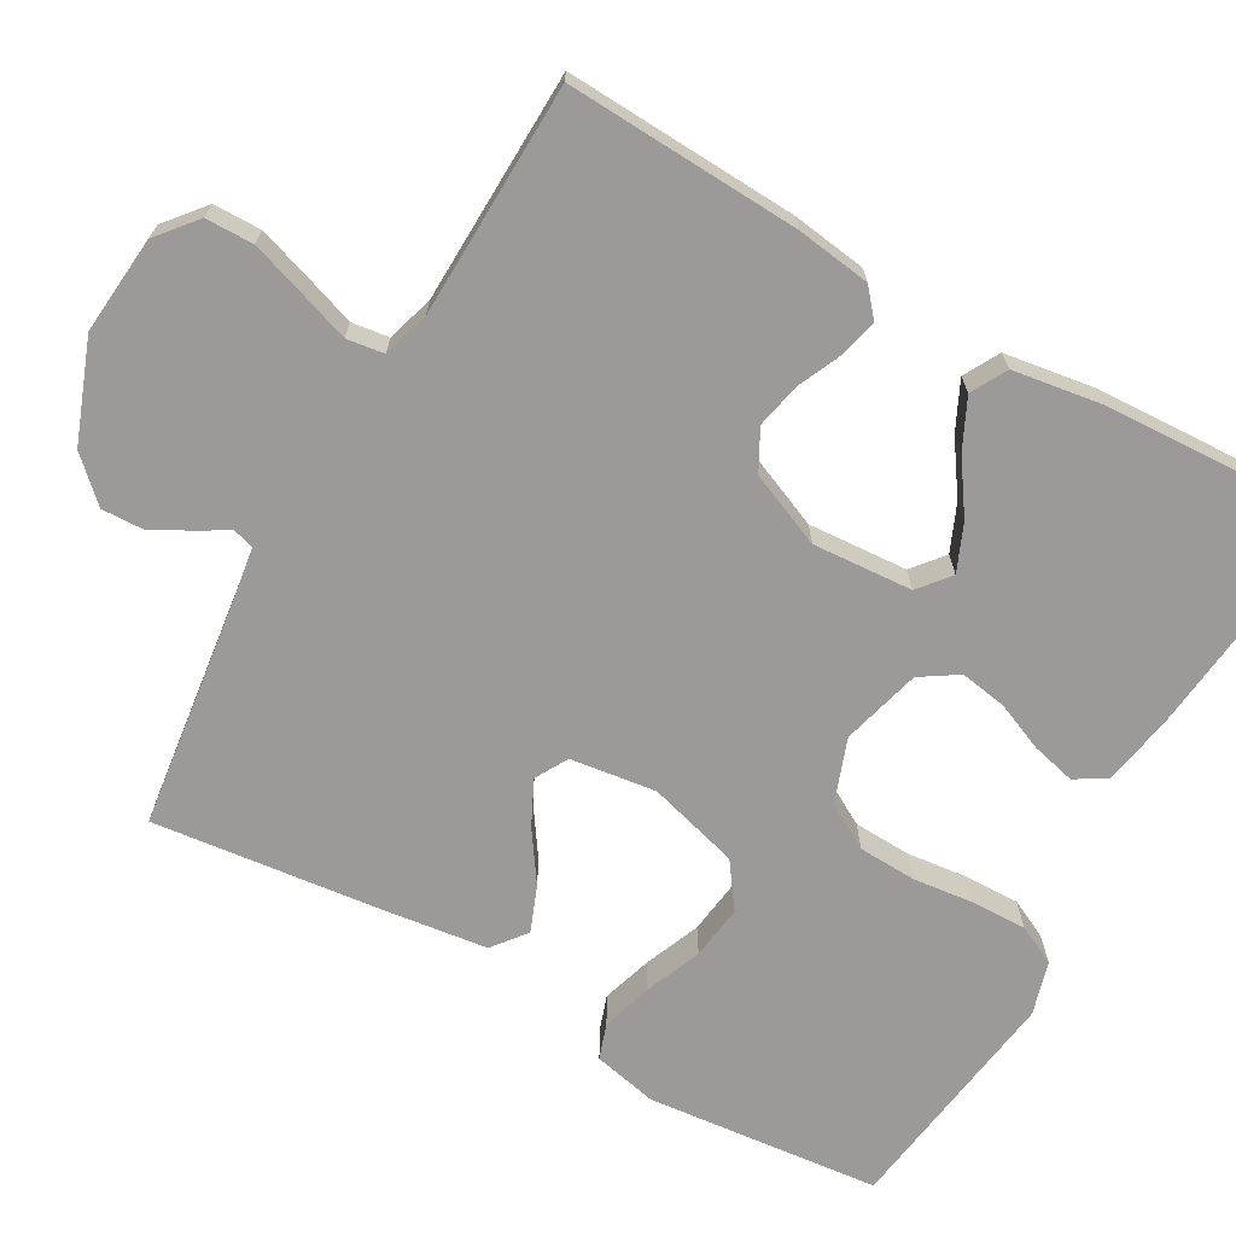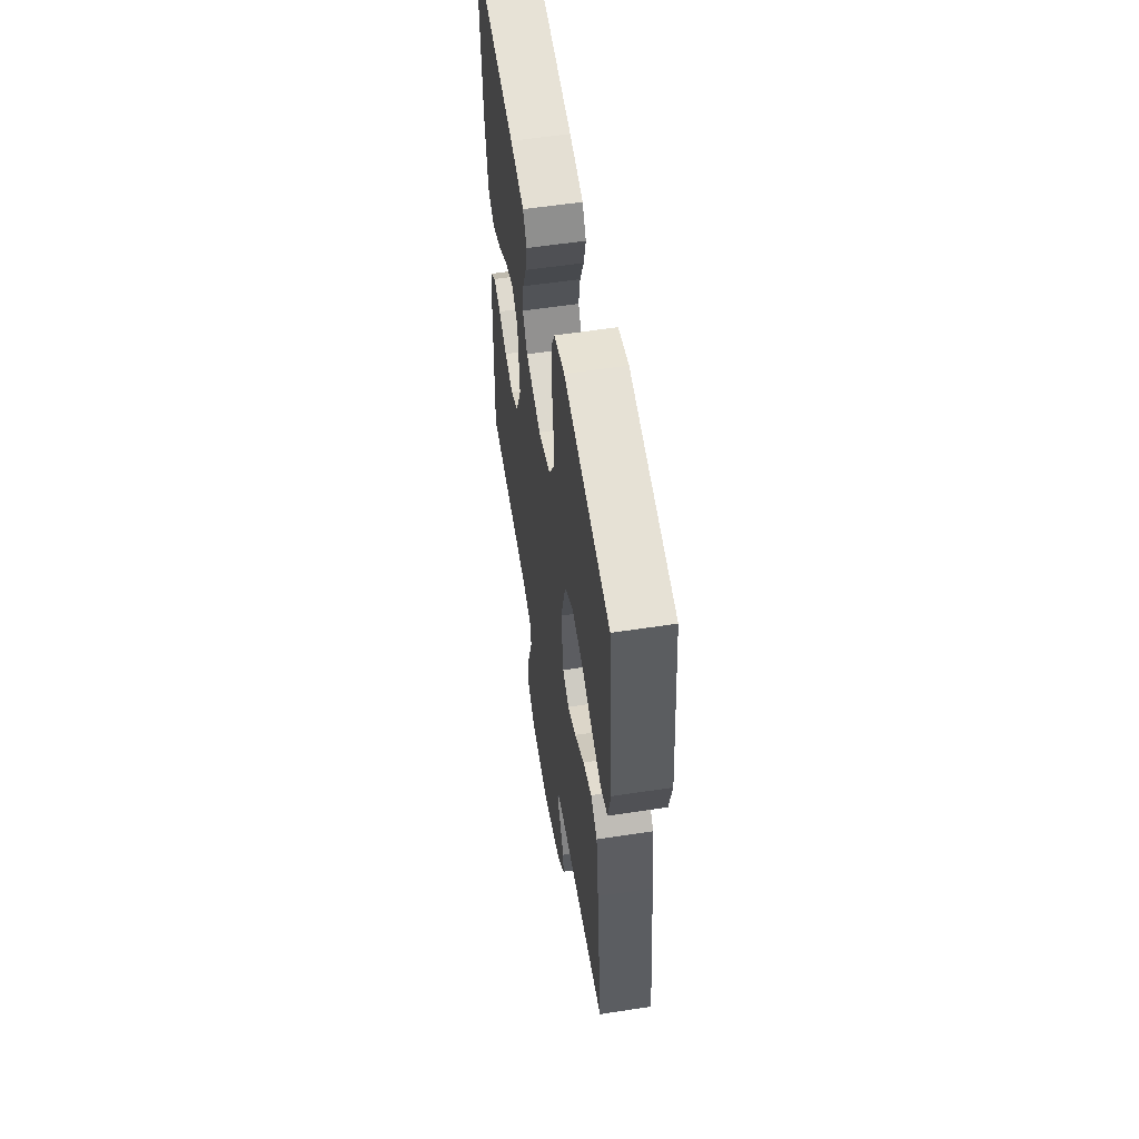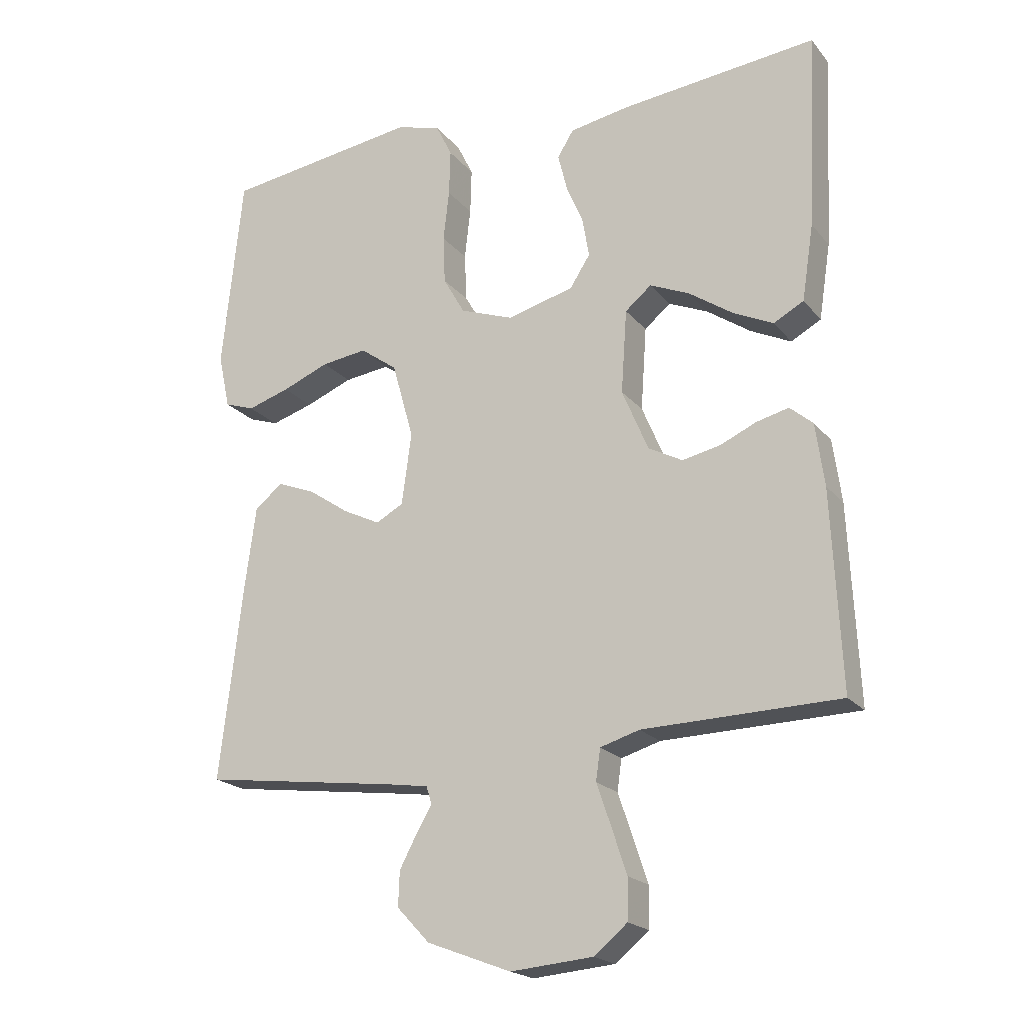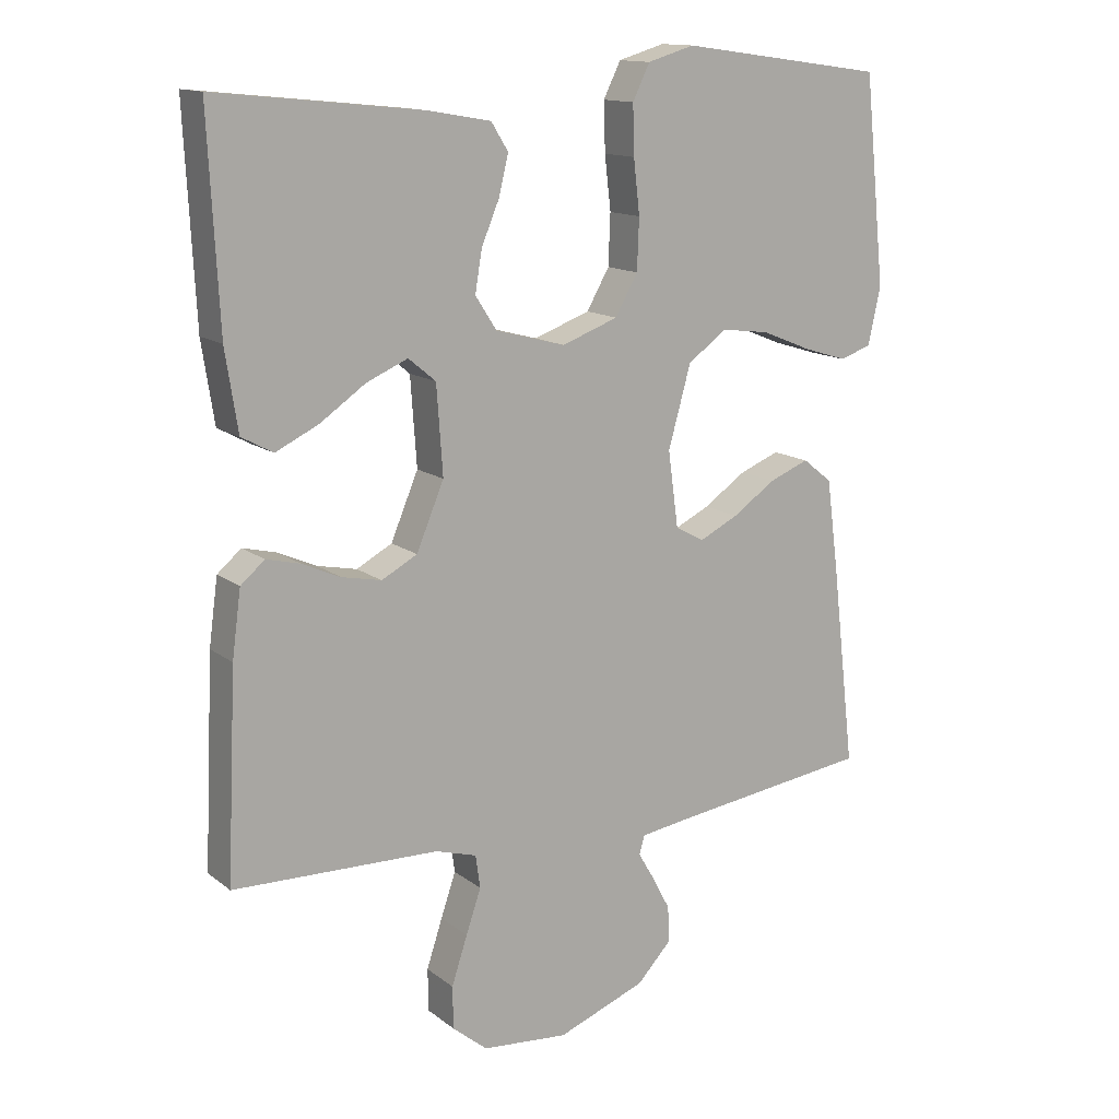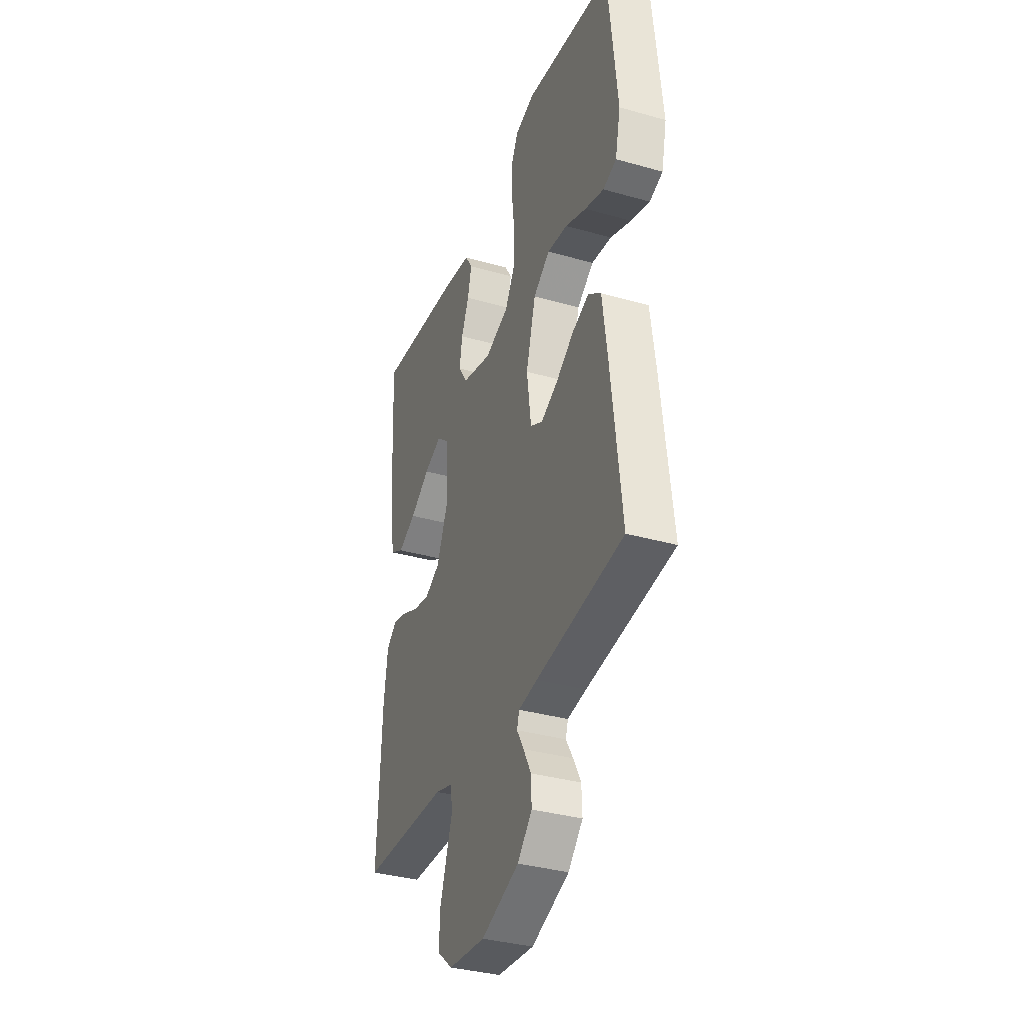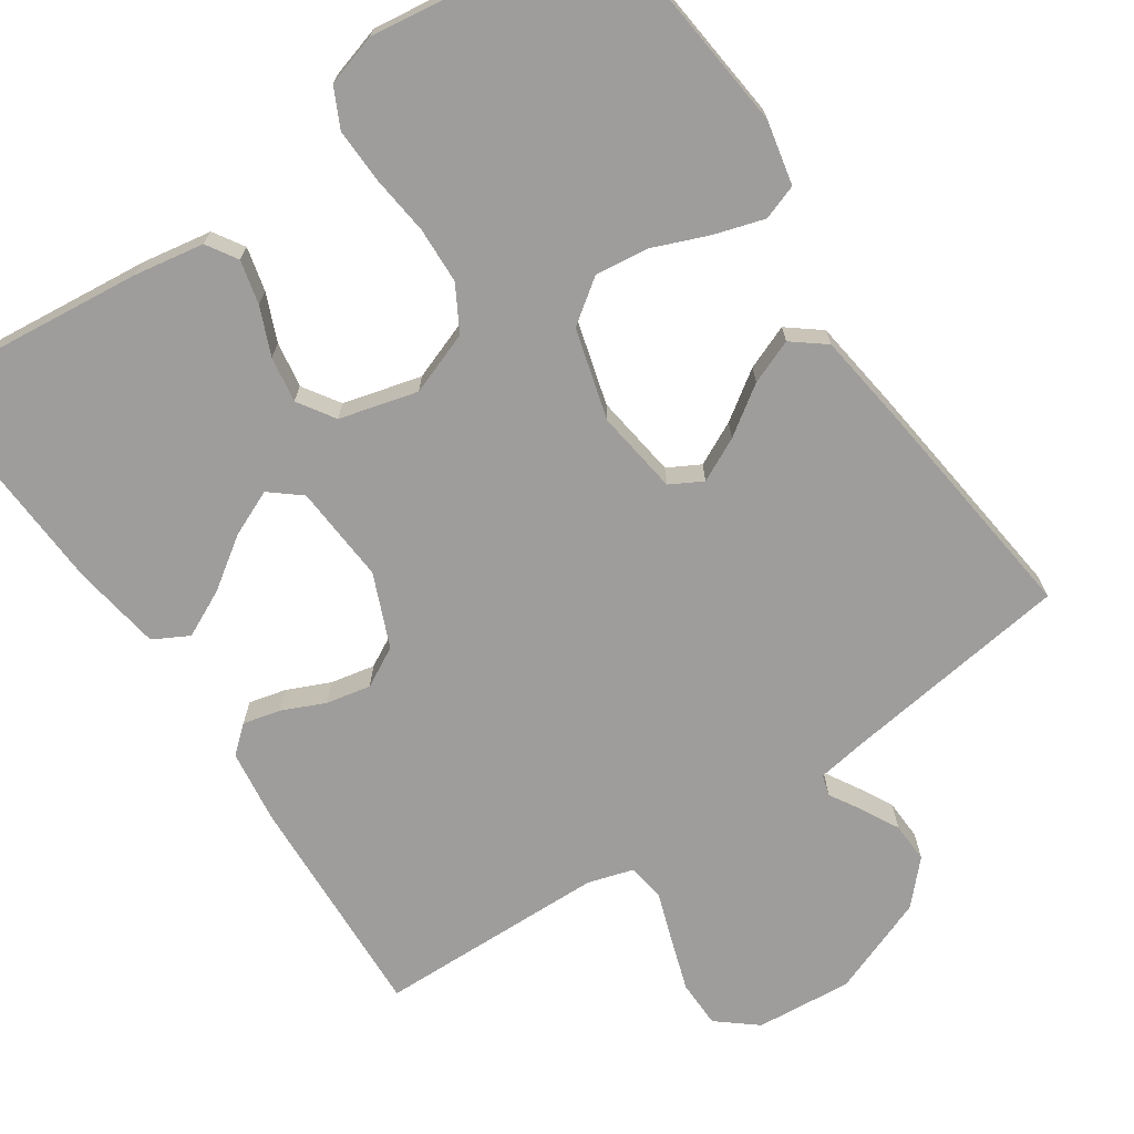
<metadata>
{"format":"obj","ext":"obj","renderer":"f3d","projection":"perspective","resolution":1024,"background":"white","views":[{"elev":-69.3,"azim":-119.7,"up":"+Y"},{"elev":57.5,"azim":81.0,"up":"+Z"},{"elev":-20.2,"azim":-152.5,"up":"+Z"},{"elev":13.8,"azim":-31.9,"up":"+Z"},{"elev":-35.1,"azim":69.3,"up":"+Z"},{"elev":-70.5,"azim":34.1,"up":"+Y"}]}
</metadata>
<code>
v 0.5 0.07 0.5
v 0.531 0.07 0.2
v 0.513 0.07 0.117
v 0.467 0.07 0.101
v 0.402 0.07 0.121
v 0.33 0.07 0.15
v 0.26 0.07 0.159
v 0.203 0.07 0.118
v 0.17 0.07 0
v 0.185 0.07 -0.11
v 0.227 0.07 -0.133
v 0.284 0.07 -0.105
v 0.347 0.07 -0.062
v 0.405 0.07 -0.039
v 0.448 0.07 -0.073
v 0.465 0.07 -0.2
v 0.5 0.07 -0.5
v 0.2 0.07 -0.54
v 0.135 0.07 -0.55
v 0.127 0.07 -0.577
v 0.151 0.07 -0.618
v 0.177 0.07 -0.667
v 0.179 0.07 -0.72
v 0.129 0.07 -0.773
v 0 0.07 -0.822
v -0.126 0.07 -0.811
v -0.177 0.07 -0.769
v -0.178 0.07 -0.707
v -0.155 0.07 -0.637
v -0.133 0.07 -0.573
v -0.14 0.07 -0.525
v -0.2 0.07 -0.507
v -0.5 0.07 -0.5
v -0.486 0.07 -0.2
v -0.473 0.07 -0.104
v -0.438 0.07 -0.074
v -0.389 0.07 -0.086
v -0.333 0.07 -0.111
v -0.275 0.07 -0.123
v -0.223 0.07 -0.095
v -0.183 0.07 0
v -0.192 0.07 0.128
v -0.232 0.07 0.161
v -0.292 0.07 0.135
v -0.359 0.07 0.089
v -0.421 0.07 0.059
v -0.467 0.07 0.084
v -0.485 0.07 0.2
v -0.5 0.07 0.5
v -0.2 0.07 0.469
v -0.108 0.07 0.453
v -0.083 0.07 0.413
v -0.097 0.07 0.356
v -0.123 0.07 0.294
v -0.133 0.07 0.234
v -0.102 0.07 0.186
v 0 0.07 0.159
v 0.082 0.07 0.189
v 0.115 0.07 0.247
v 0.118 0.07 0.321
v 0.109 0.07 0.399
v 0.107 0.07 0.47
v 0.132 0.07 0.521
v 0.2 0.07 0.541
v 0.5 0 0.5
v 0.531 0 0.2
v 0.513 0 0.117
v 0.467 0 0.101
v 0.402 0 0.121
v 0.33 0 0.15
v 0.26 0 0.159
v 0.203 0 0.118
v 0.17 0 0
v 0.185 0 -0.11
v 0.227 0 -0.133
v 0.284 0 -0.105
v 0.347 0 -0.062
v 0.405 0 -0.039
v 0.448 0 -0.073
v 0.465 0 -0.2
v 0.5 0 -0.5
v 0.2 0 -0.54
v 0.135 0 -0.55
v 0.127 0 -0.577
v 0.151 0 -0.618
v 0.177 0 -0.667
v 0.179 0 -0.72
v 0.129 0 -0.773
v 0 0 -0.822
v -0.126 0 -0.811
v -0.177 0 -0.769
v -0.178 0 -0.707
v -0.155 0 -0.637
v -0.133 0 -0.573
v -0.14 0 -0.525
v -0.2 0 -0.507
v -0.5 0 -0.5
v -0.486 0 -0.2
v -0.473 0 -0.104
v -0.438 0 -0.074
v -0.389 0 -0.086
v -0.333 0 -0.111
v -0.275 0 -0.123
v -0.223 0 -0.095
v -0.183 0 0
v -0.192 0 0.128
v -0.232 0 0.161
v -0.292 0 0.135
v -0.359 0 0.089
v -0.421 0 0.059
v -0.467 0 0.084
v -0.485 0 0.2
v -0.5 0 0.5
v -0.2 0 0.469
v -0.108 0 0.453
v -0.083 0 0.413
v -0.097 0 0.356
v -0.123 0 0.294
v -0.133 0 0.234
v -0.102 0 0.186
v 0 0 0.159
v 0.082 0 0.189
v 0.115 0 0.247
v 0.118 0 0.321
v 0.109 0 0.399
v 0.107 0 0.47
v 0.132 0 0.521
v 0.2 0 0.541
f 60 61 62 63
f 59 60 63 64
f 51 52 53 54
f 51 54 55
f 50 51 55
f 49 50 55
f 48 49 55 56
f 44 45 46 47
f 43 44 47 48
f 35 36 37 38
f 35 38 39
f 32 33 34 35
f 31 32 35 39
f 27 28 29 30
f 25 26 27 30
f 25 30 31
f 20 21 22 23
f 20 23 24 25
f 15 16 17 18
f 15 18 19
f 12 13 14 15
f 11 12 15 19
f 10 11 19 20
f 3 4 5 6
f 1 2 3 6
f 59 64 1 6
f 58 59 6 7
f 57 58 7 8
f 43 48 56 57
f 42 43 57 8
f 41 42 8 9
f 40 41 9 10
f 25 31 39 40
f 10 20 25 40
f 127 126 125 124
f 128 127 124 123
f 118 117 116 115
f 119 118 115
f 119 115 114
f 119 114 113
f 120 119 113 112
f 111 110 109 108
f 112 111 108 107
f 102 101 100 99
f 103 102 99
f 99 98 97 96
f 103 99 96 95
f 94 93 92 91
f 94 91 90 89
f 95 94 89
f 87 86 85 84
f 89 88 87 84
f 82 81 80 79
f 83 82 79
f 79 78 77 76
f 83 79 76 75
f 84 83 75 74
f 70 69 68 67
f 70 67 66 65
f 70 65 128 123
f 71 70 123 122
f 72 71 122 121
f 121 120 112 107
f 72 121 107 106
f 73 72 106 105
f 74 73 105 104
f 104 103 95 89
f 104 89 84 74
f 1 65 66 2
f 2 66 67 3
f 3 67 68 4
f 4 68 69 5
f 5 69 70 6
f 6 70 71 7
f 7 71 72 8
f 8 72 73 9
f 9 73 74 10
f 10 74 75 11
f 11 75 76 12
f 12 76 77 13
f 13 77 78 14
f 14 78 79 15
f 15 79 80 16
f 16 80 81 17
f 17 81 82 18
f 18 82 83 19
f 19 83 84 20
f 20 84 85 21
f 21 85 86 22
f 22 86 87 23
f 23 87 88 24
f 24 88 89 25
f 25 89 90 26
f 26 90 91 27
f 27 91 92 28
f 28 92 93 29
f 29 93 94 30
f 30 94 95 31
f 31 95 96 32
f 32 96 97 33
f 33 97 98 34
f 34 98 99 35
f 35 99 100 36
f 36 100 101 37
f 37 101 102 38
f 38 102 103 39
f 39 103 104 40
f 40 104 105 41
f 41 105 106 42
f 42 106 107 43
f 43 107 108 44
f 44 108 109 45
f 45 109 110 46
f 46 110 111 47
f 47 111 112 48
f 48 112 113 49
f 49 113 114 50
f 50 114 115 51
f 51 115 116 52
f 52 116 117 53
f 53 117 118 54
f 54 118 119 55
f 55 119 120 56
f 56 120 121 57
f 57 121 122 58
f 58 122 123 59
f 59 123 124 60
f 60 124 125 61
f 61 125 126 62
f 62 126 127 63
f 63 127 128 64
f 64 128 65 1

</code>
